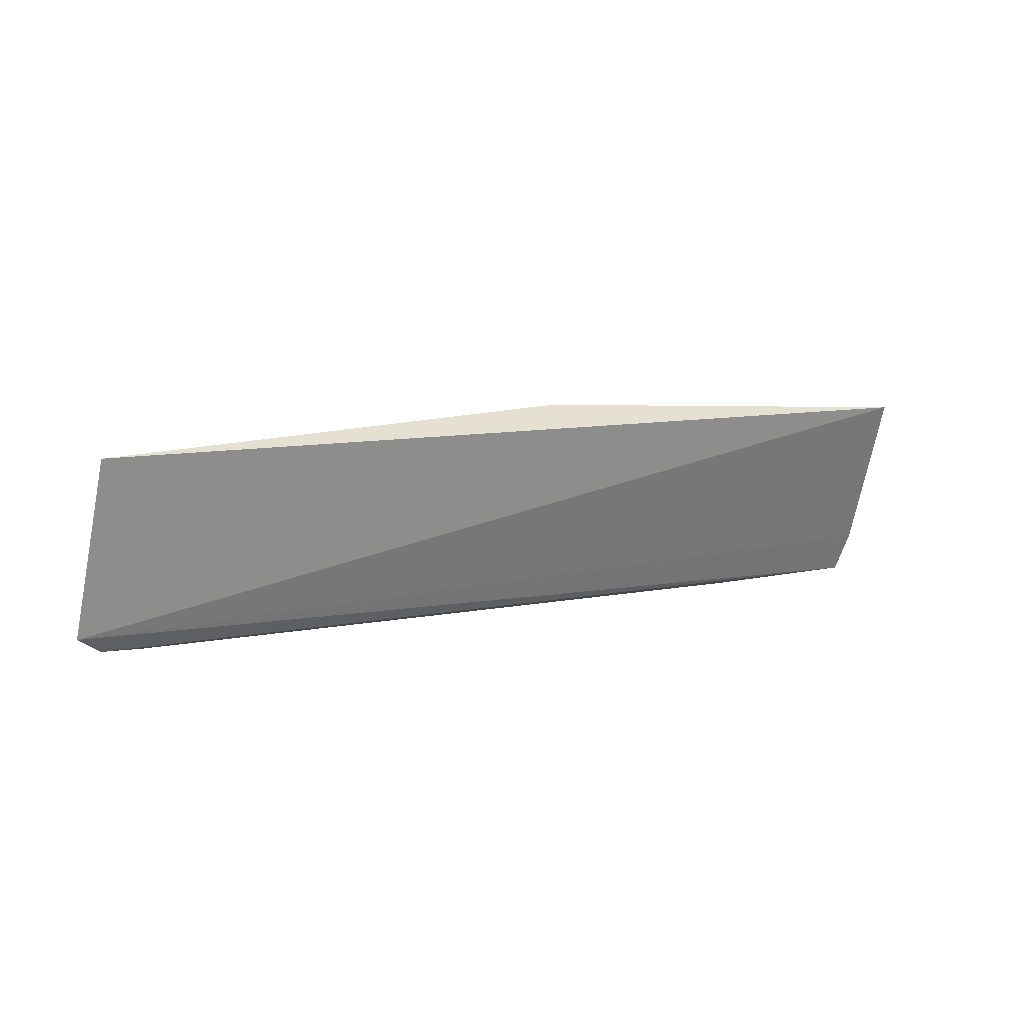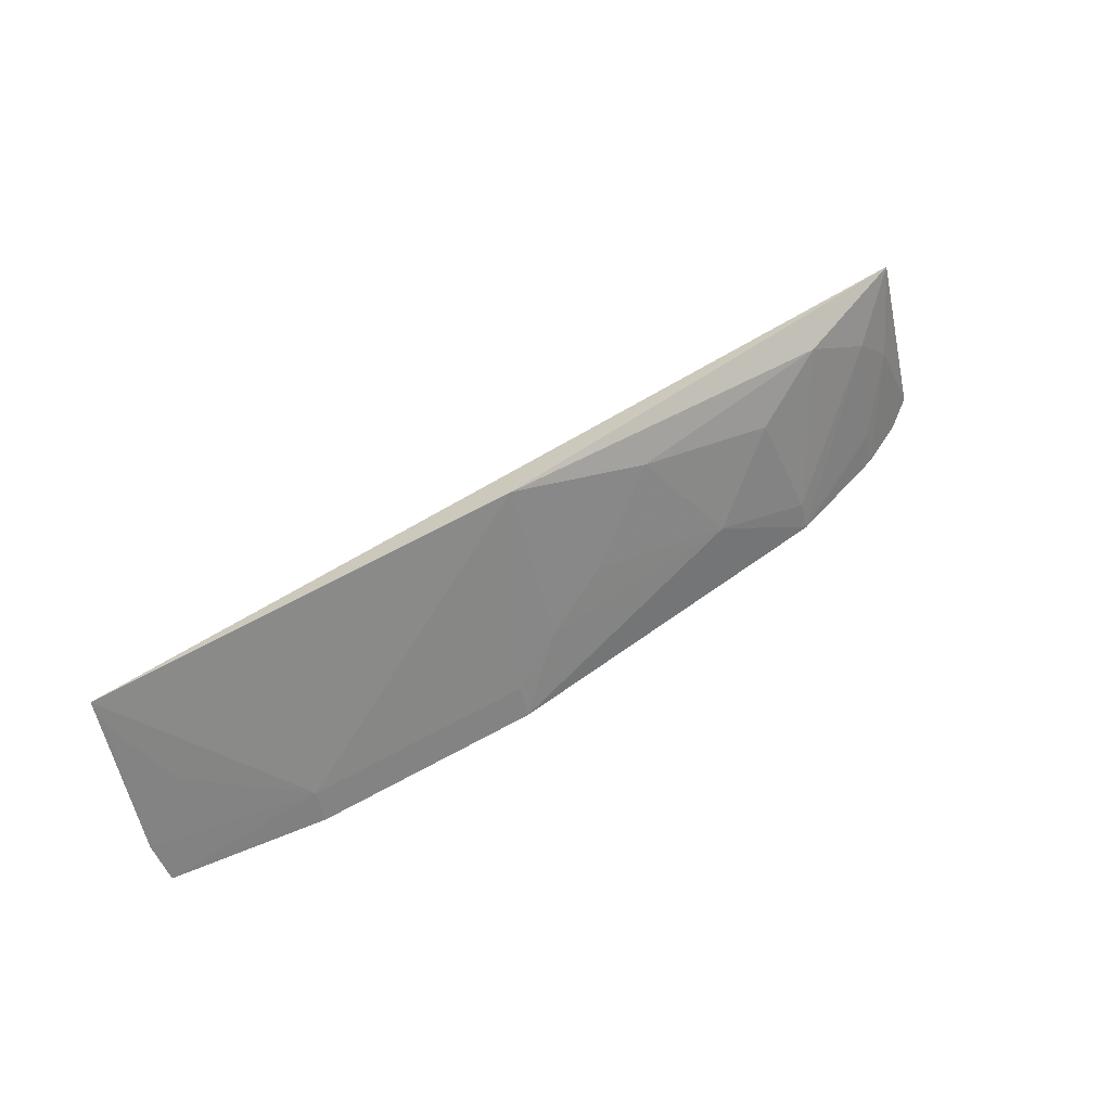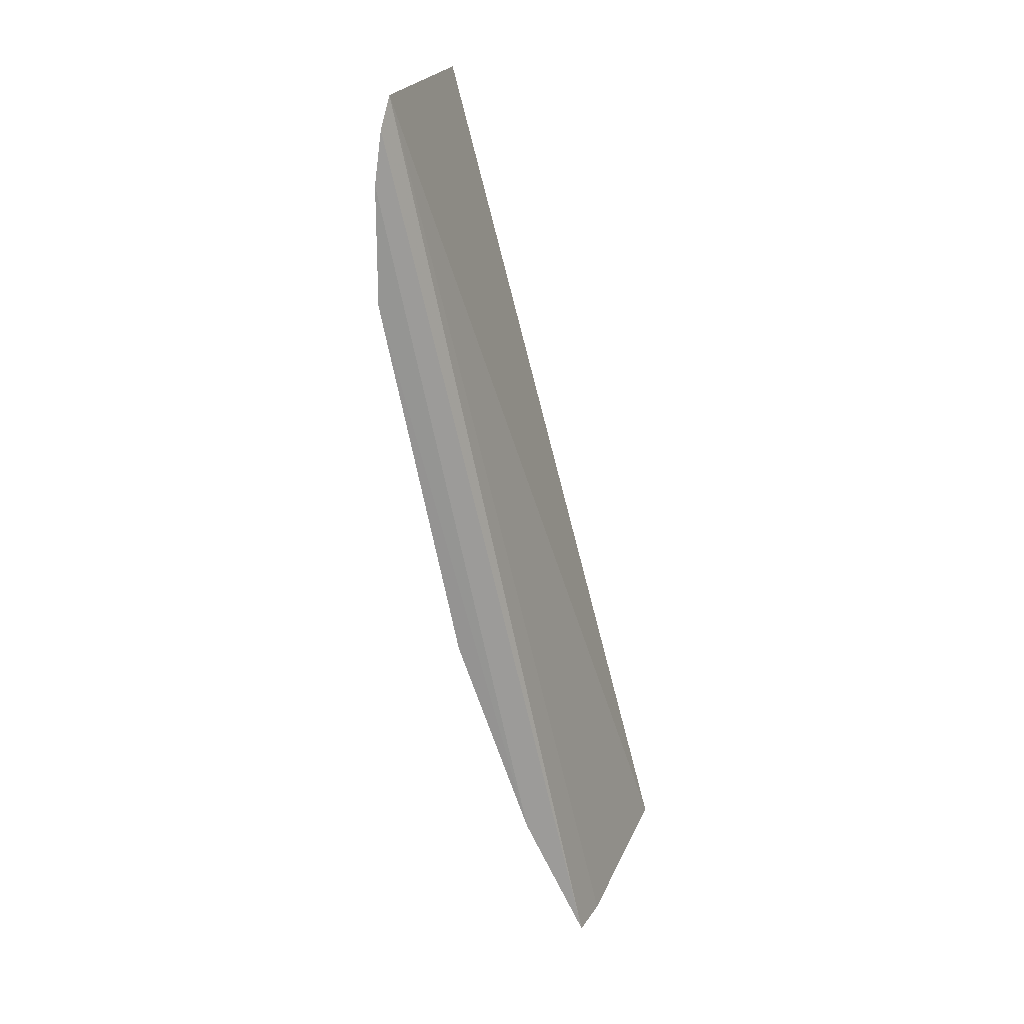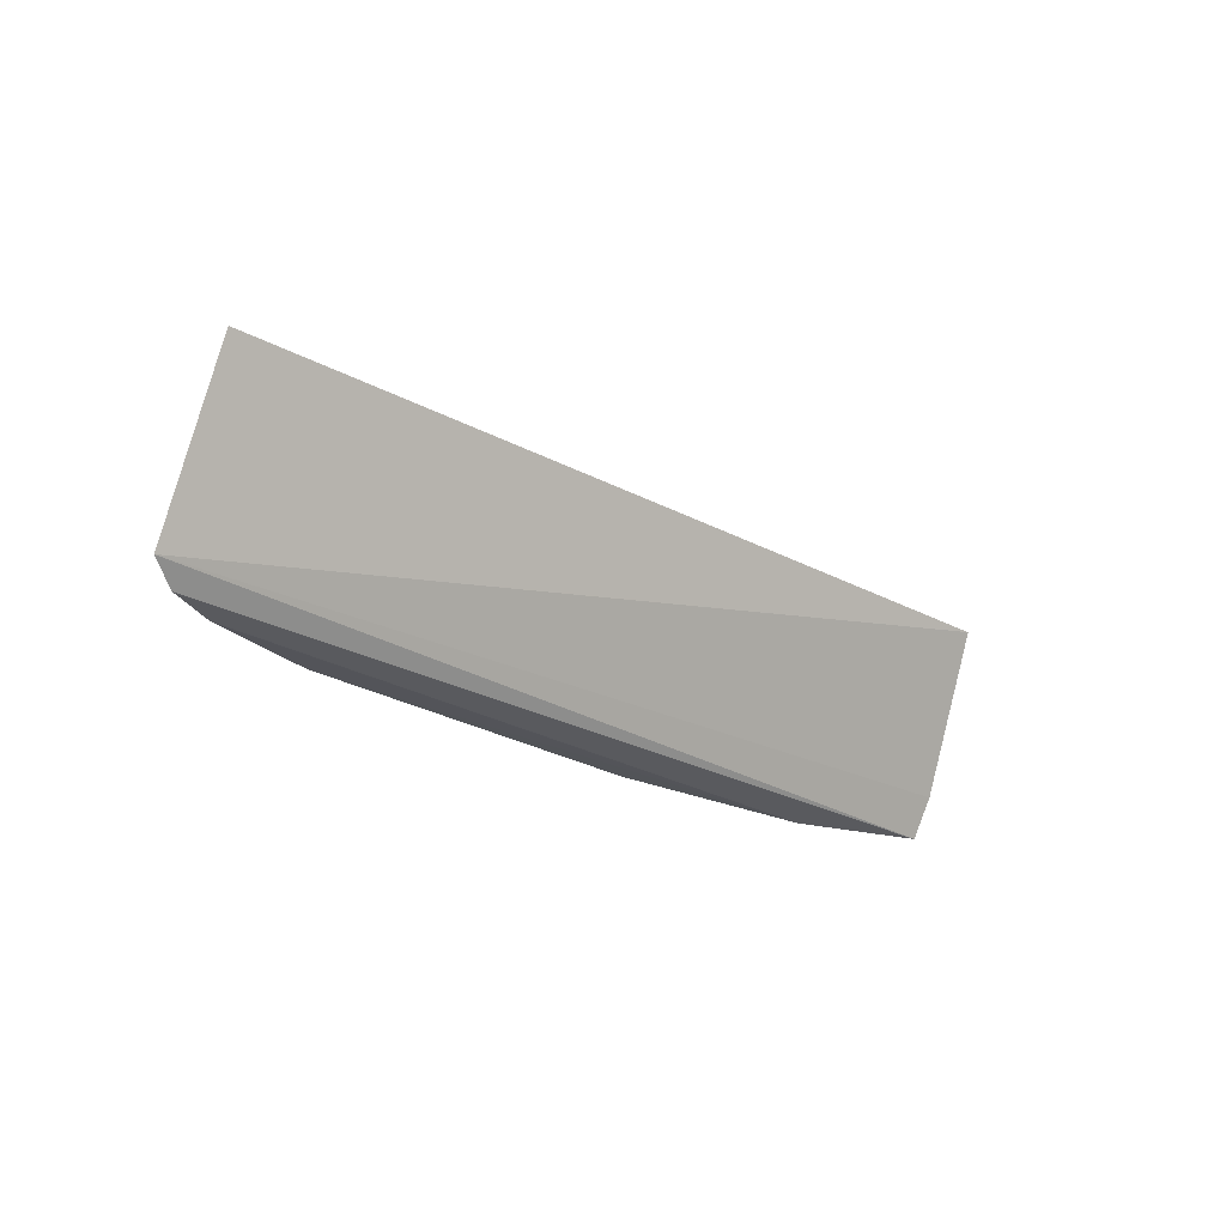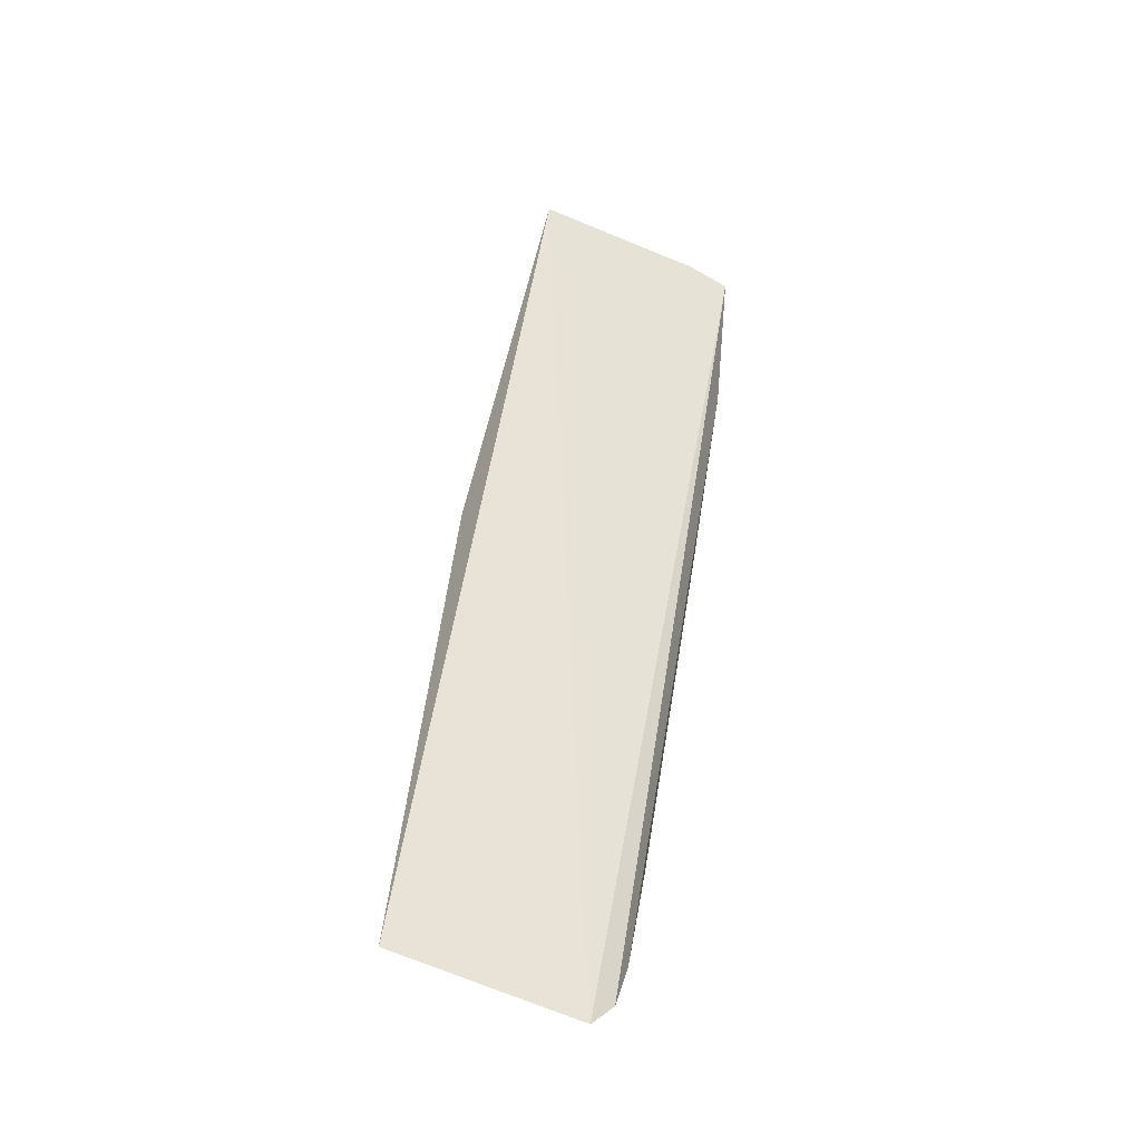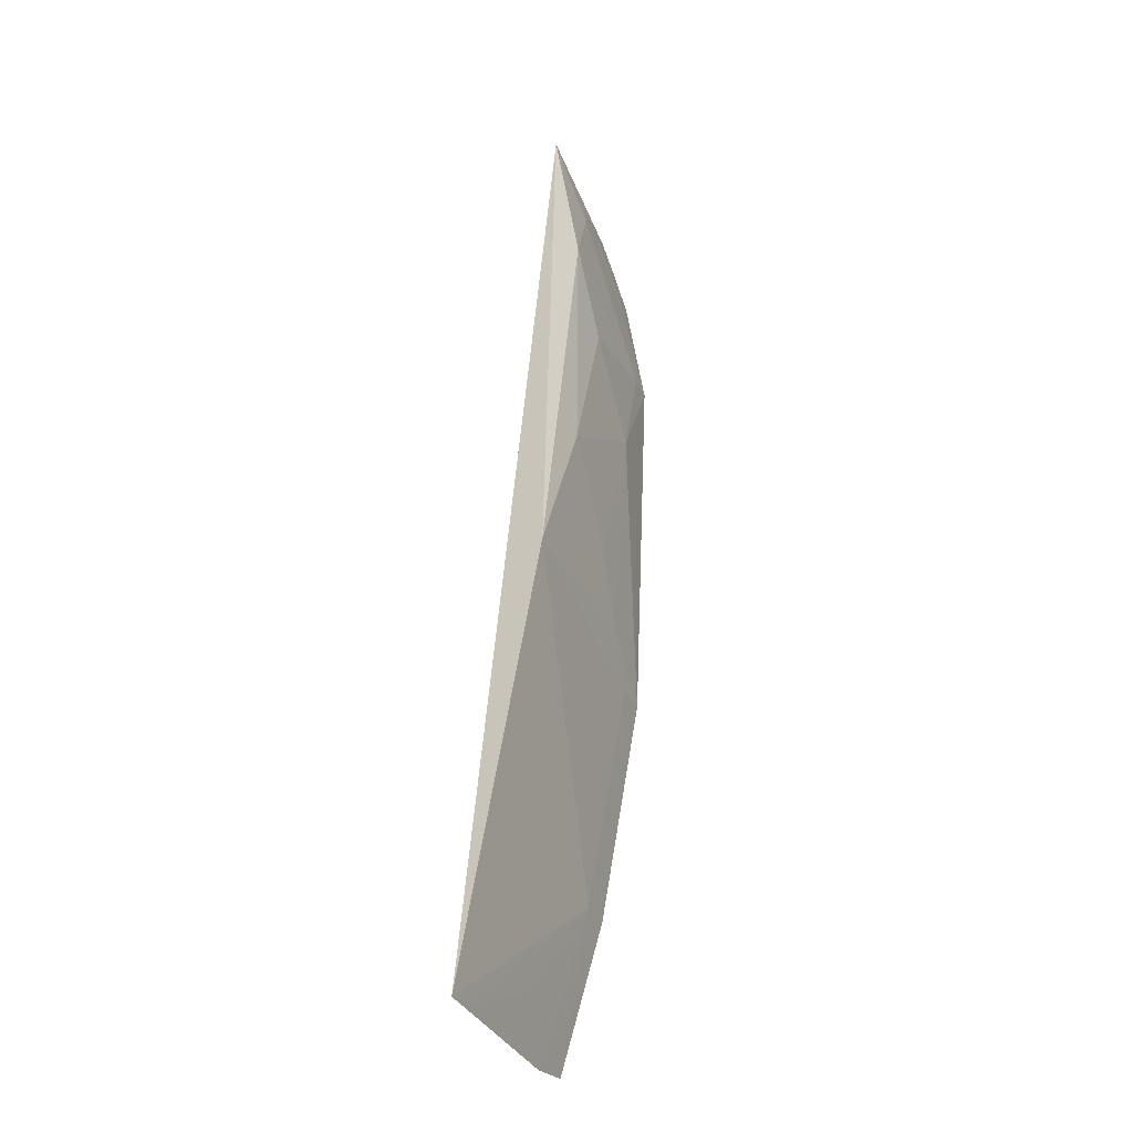
<metadata>
{"format":"obj","ext":"obj","renderer":"f3d","projection":"perspective","resolution":1024,"background":"white","views":[{"elev":8.2,"azim":-24.1,"up":"+Y"},{"elev":55.7,"azim":149.2,"up":"+Y"},{"elev":-66.7,"azim":-71.8,"up":"+Y"},{"elev":-22.7,"azim":-40.0,"up":"+Y"},{"elev":55.4,"azim":-81.0,"up":"+Z"},{"elev":60.3,"azim":99.3,"up":"+Y"}]}
</metadata>
<code>
v 0.1072 0.1576 -0.06287
v 0.1098 0.1741 -0.05569
v -0.2622 0.1632 -0.02096
v -0.2547 0.2336 -0.001446
v -0.06078 0.2446 -0.02878
v 0.108 0.2378 -0.02793
v 0.04614 0.1666 -0.06318
v -0.1907 0.1539 -0.05038
v 0.09104 0.1963 -0.04735
v -0.2327 0.1684 -0.03229
v -0.1763 0.2114 -0.03177
v -0.04353 0.1537 -0.06862
v -0.2523 0.1563 -0.02739
v 0.1062 0.2267 -0.03296
v -0.2484 0.1978 -0.01706
v -0.2341 0.2121 -0.01739
v -0.2069 0.2273 -0.0184
v -0.04332 0.1667 -0.06326
v 0.04635 0.1537 -0.06854
v -0.1476 0.1814 -0.04792
v -0.2343 0.1543 -0.03599
v -0.1181 0.2264 -0.03222
v -0.1894 0.166 -0.04659
v -0.06291 0.1812 -0.05599
v -0.0882 0.1964 -0.04751
f 1 2 3
f 6 3 2
f 6 4 3
f 6 5 4
f 7 2 1
f 7 5 6
f 9 2 7
f 13 1 3
f 14 6 2
f 14 2 9
f 14 9 7
f 14 7 6
f 15 3 4
f 15 13 3
f 16 15 4
f 16 8 10
f 16 10 15
f 17 4 5
f 17 16 4
f 18 5 7
f 18 7 12
f 19 12 7
f 19 7 1
f 19 1 13
f 19 8 12
f 20 12 8
f 21 10 8
f 21 19 13
f 21 8 19
f 21 15 10
f 21 13 15
f 22 17 5
f 22 11 17
f 22 20 11
f 23 17 11
f 23 8 16
f 23 16 17
f 23 20 8
f 23 11 20
f 24 5 18
f 24 18 12
f 24 12 20
f 25 24 20
f 25 20 22
f 25 22 5
f 25 5 24

</code>
